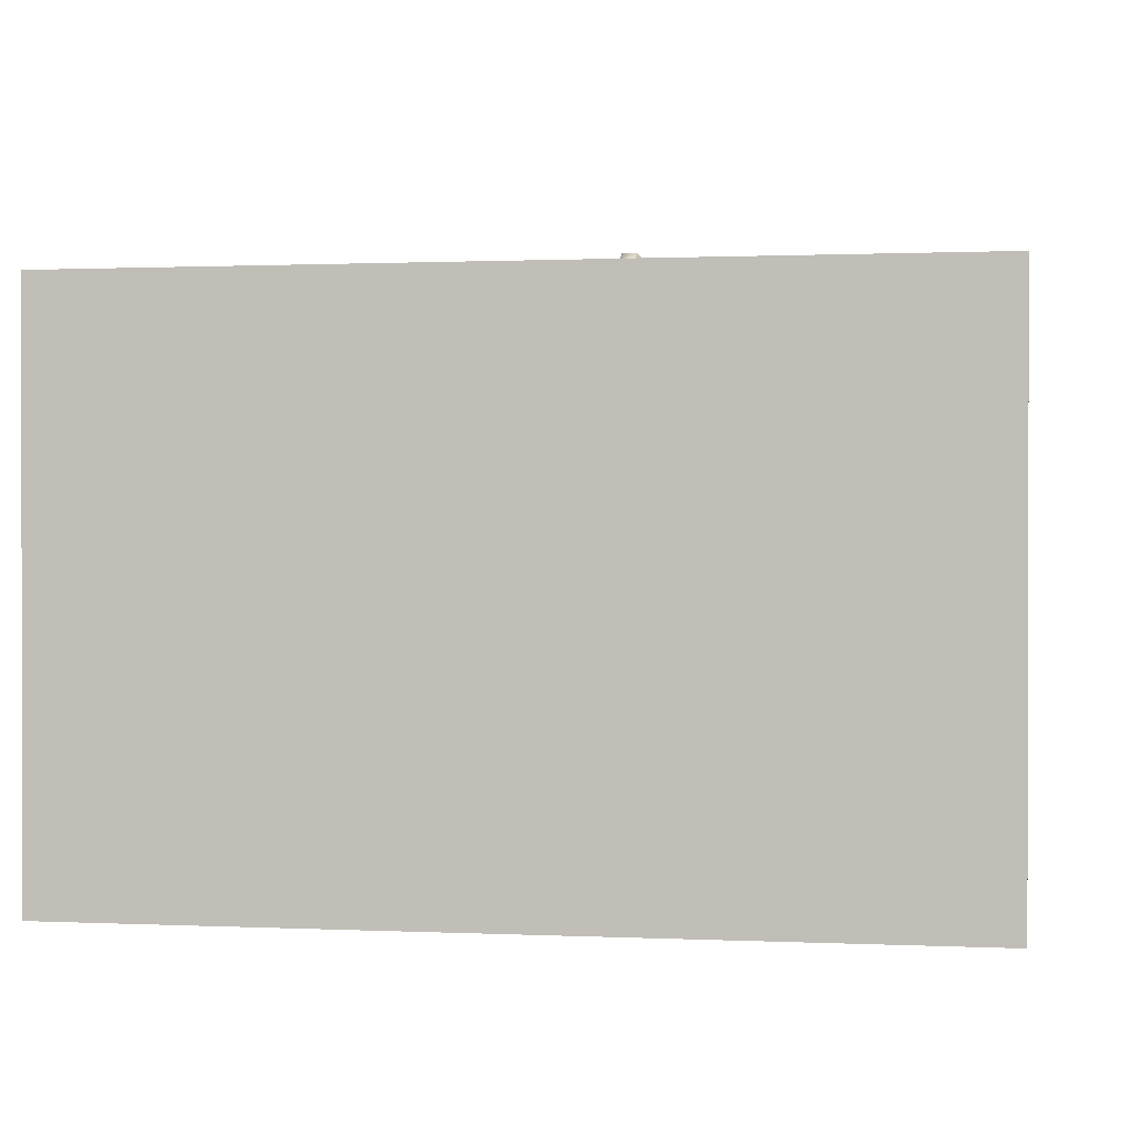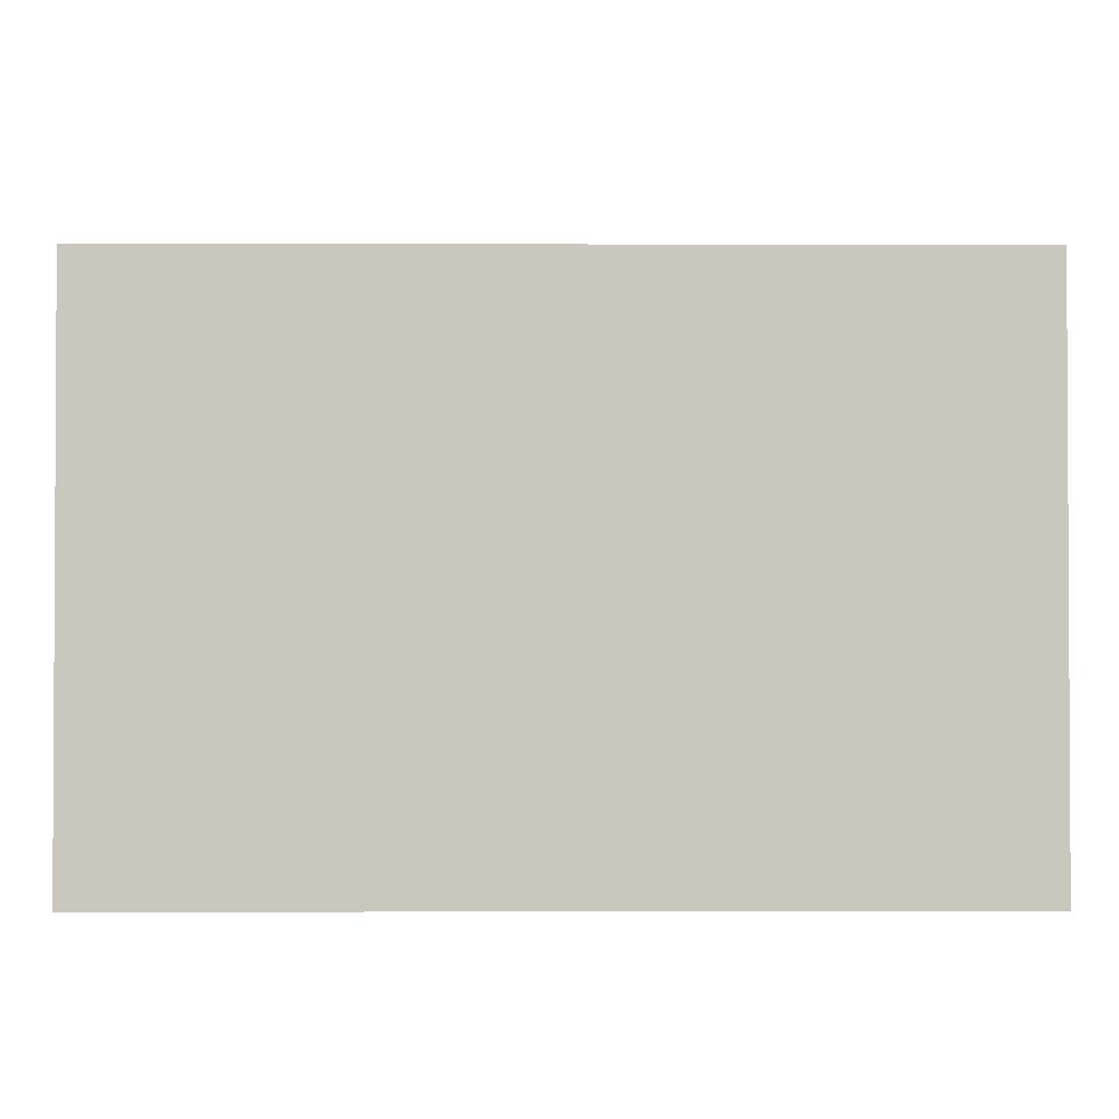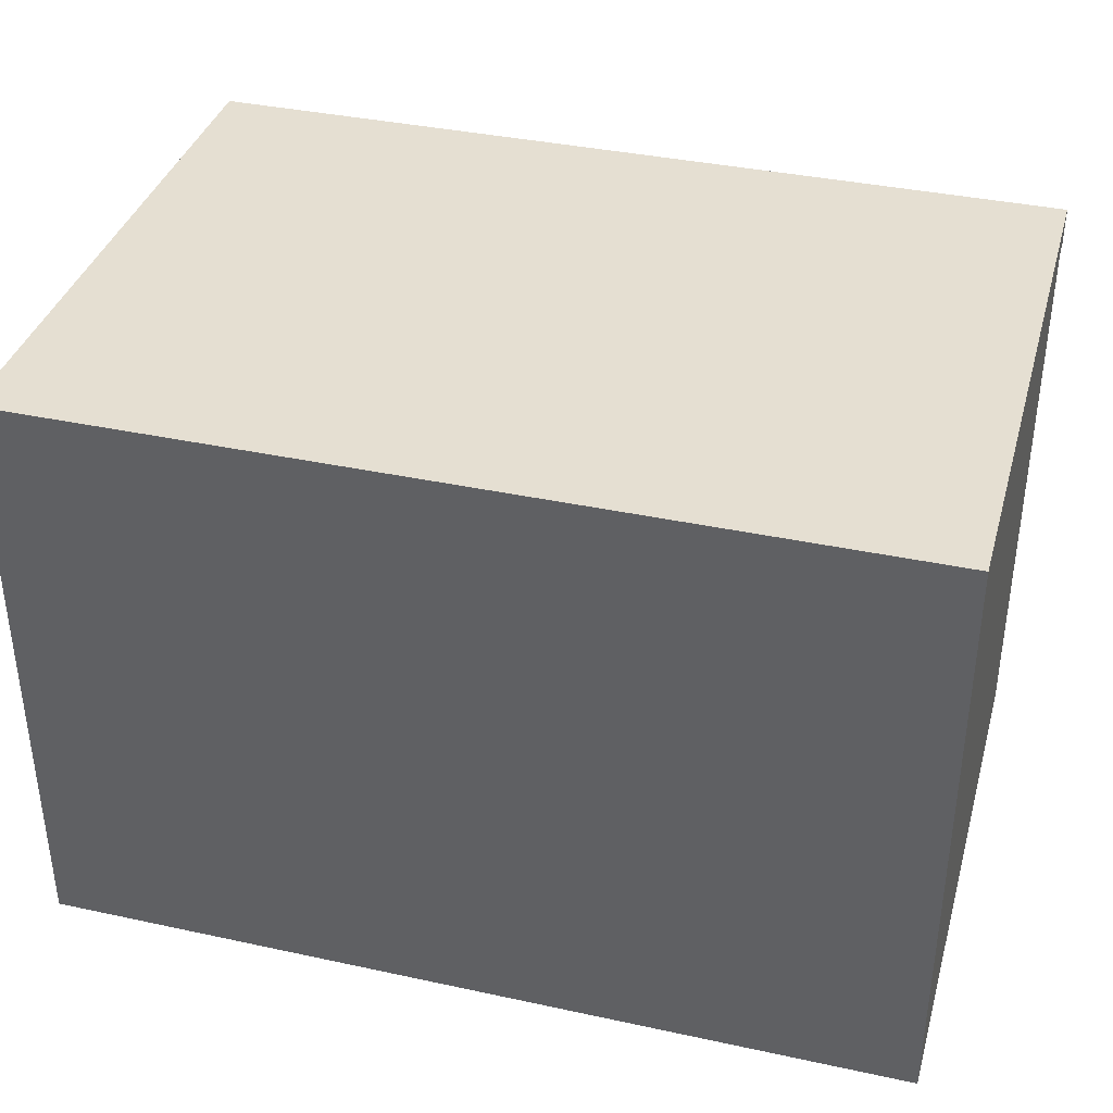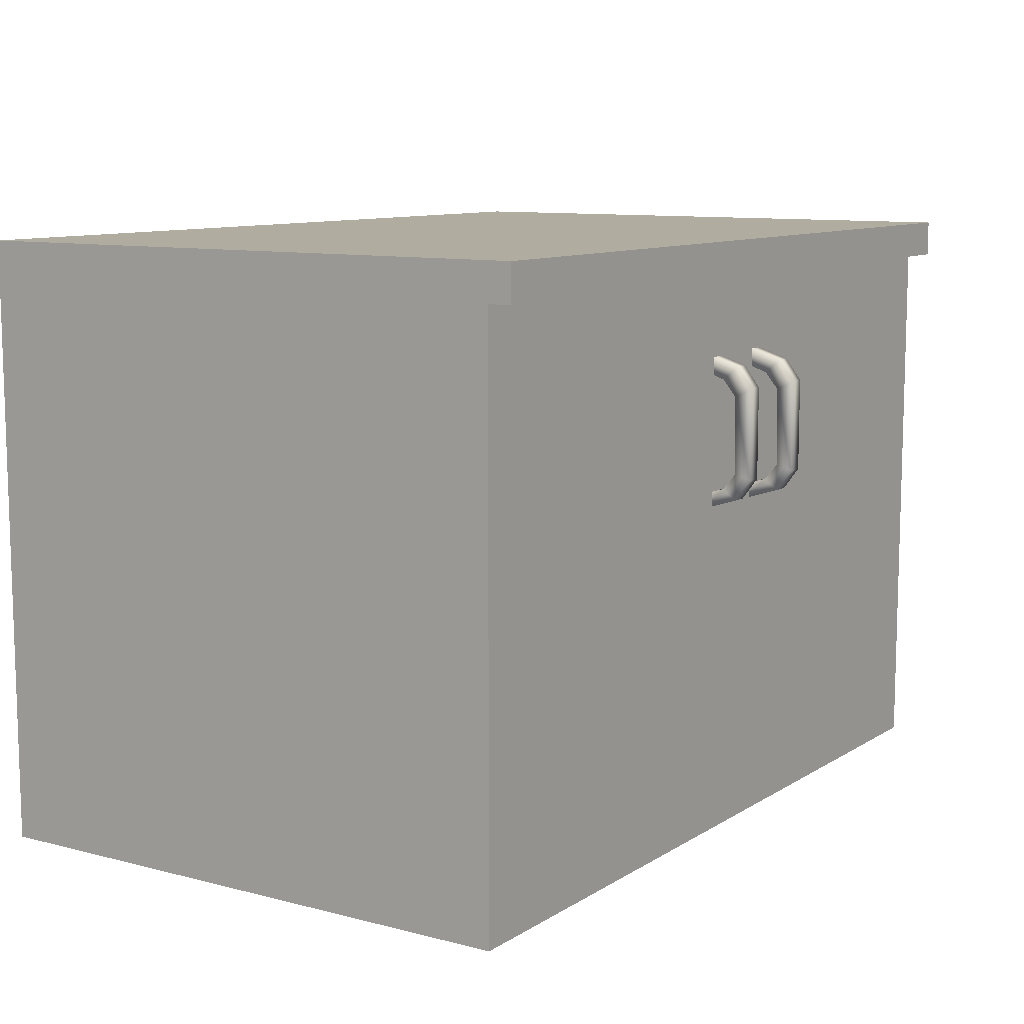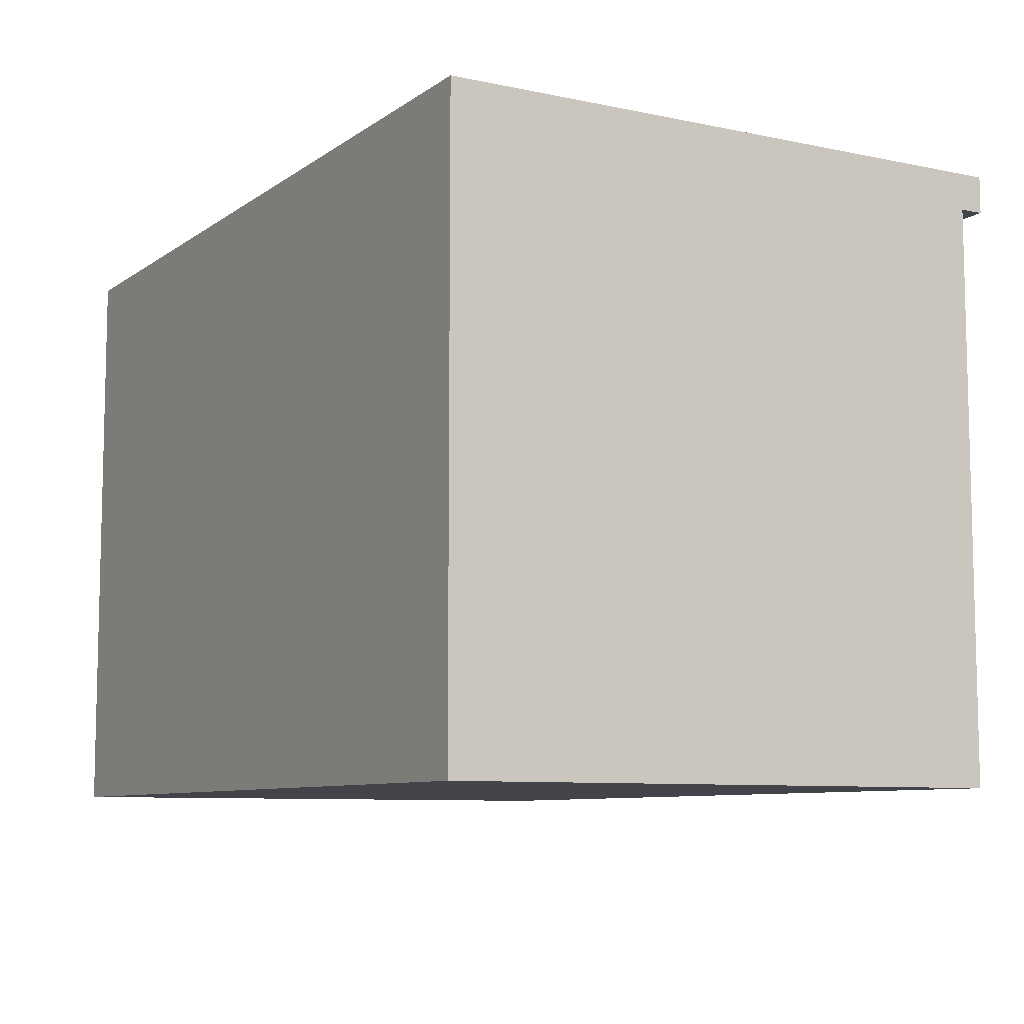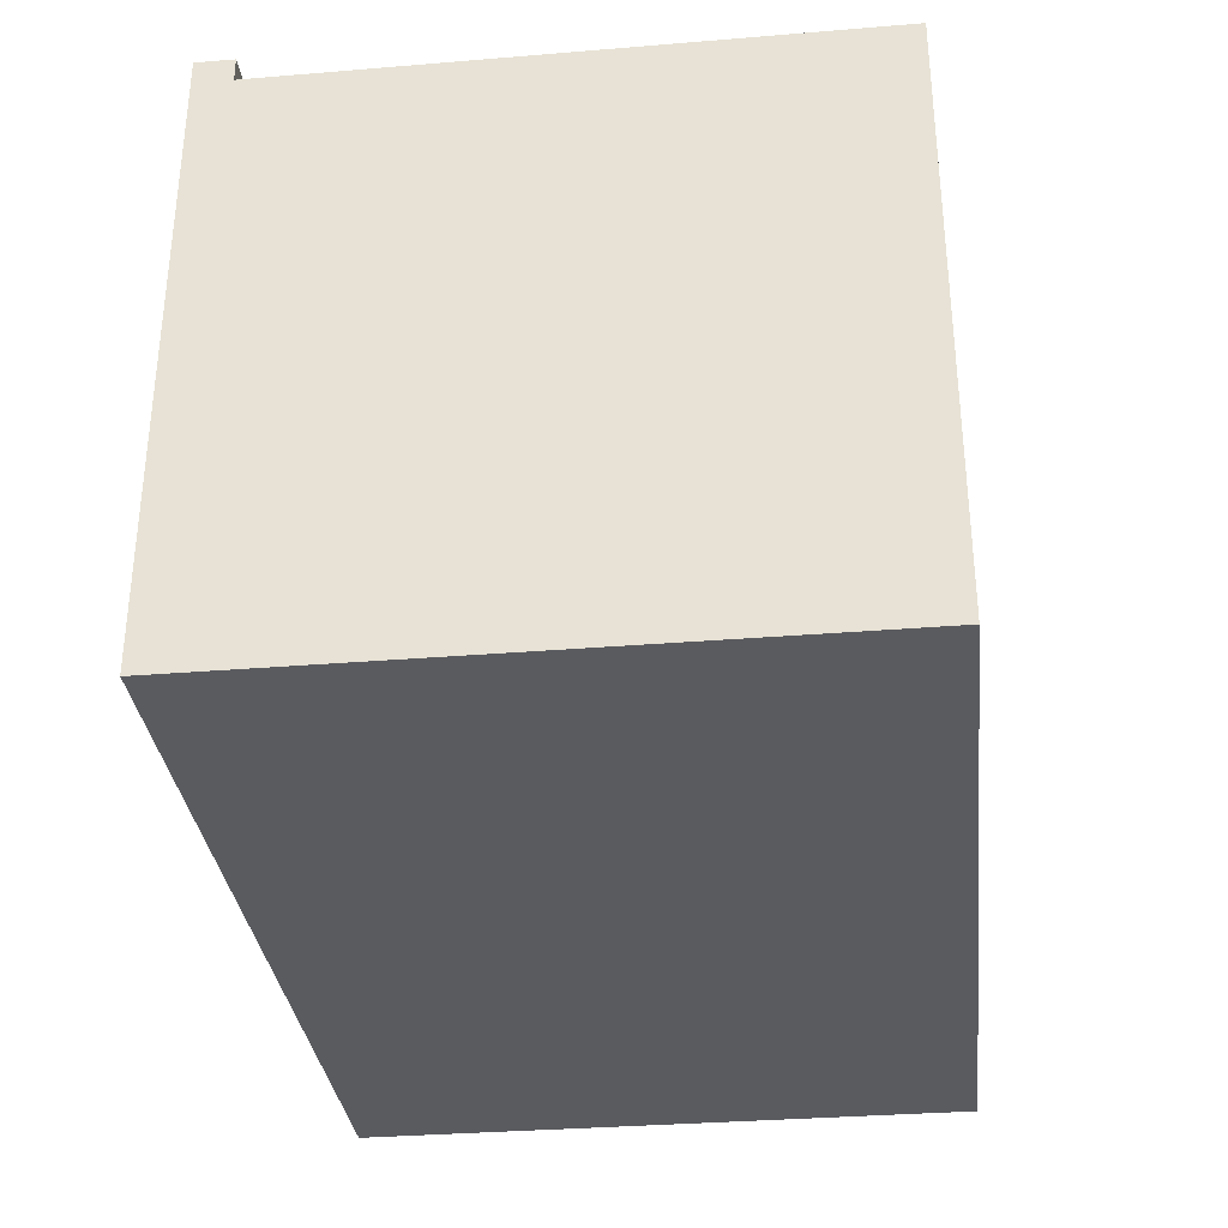
<metadata>
{"format":"obj","ext":"obj","renderer":"f3d","projection":"perspective","resolution":1024,"background":"white","views":[{"elev":0.7,"azim":9.5,"up":"+Z"},{"elev":-1.7,"azim":-0.5,"up":"+Z"},{"elev":37.3,"azim":-164.5,"up":"+Y"},{"elev":10.0,"azim":-56.6,"up":"+Y"},{"elev":-8.4,"azim":-119.8,"up":"+Y"},{"elev":-32.9,"azim":-83.5,"up":"+Z"}]}
</metadata>
<code>
o Cube.001
v -0.1638 2.209 0.7718
v -0.09146 2.209 0.7718
v -0.09146 1.718 0.7676
v -0.09146 1.695 0.8431
v -0.1638 1.597 0.7718
v -0.09146 1.597 0.7718
v -0.1638 1.718 0.7676
v -0.1638 1.695 0.8431
v -0.1638 2.148 0.7008
v -0.09146 2.148 0.7008
v -0.09146 2.072 0.7625
v -0.09146 2.113 0.8431
v -0.09146 1.642 0.7059
v -0.1638 2.072 0.7625
v -0.1638 1.642 0.7059
v -0.1638 2.113 0.8431
v -0.09146 2.258 0.6177
v -0.1638 2.258 0.6177
v -0.1638 2.175 0.6177
v -0.09146 1.618 0.6177
v -0.09146 1.549 0.6177
v -0.1638 1.549 0.6177
v -0.09146 2.175 0.6177
v -0.1638 1.618 0.6177
f 4 3 11 12
f 9 10 11 14
f 21 20 13 6
f 1 16 12 2
f 14 11 3 7
f 2 10 23 17
f 1 2 17 18
f 10 9 19 23
f 18 19 9 1
f 5 22 21 6
f 22 5 15 24
f 7 3 13 15
f 6 13 3 4
f 16 8 4 12
f 12 11 10 2
f 15 13 20 24
f 8 5 6 4
f 14 16 1 9
f 7 15 5 8
f 8 16 14 7
o Cube.000
v 0.2057 2.209 0.7975
v 0.278 2.209 0.7975
v 0.278 1.718 0.7932
v 0.278 1.695 0.8688
v 0.2057 1.597 0.7975
v 0.278 1.597 0.7975
v 0.2057 1.718 0.7932
v 0.2057 1.695 0.8688
v 0.2057 2.148 0.7265
v 0.278 2.148 0.7265
v 0.278 2.072 0.7881
v 0.278 2.113 0.8688
v 0.278 1.642 0.7316
v 0.2057 2.072 0.7881
v 0.2057 1.642 0.7316
v 0.2057 2.113 0.8688
v 0.278 2.258 0.6434
v 0.2057 2.258 0.6434
v 0.2057 2.175 0.6434
v 0.278 1.618 0.6434
v 0.278 1.549 0.6434
v 0.2057 1.549 0.6434
v 0.278 2.175 0.6434
v 0.2057 1.618 0.6434
f 28 27 35 36
f 33 34 35 38
f 45 44 37 30
f 25 40 36 26
f 38 35 27 31
f 26 34 47 41
f 25 26 41 42
f 34 33 43 47
f 42 43 33 25
f 29 46 45 30
f 46 29 39 48
f 31 27 37 39
f 30 37 27 28
f 40 32 28 36
f 36 35 34 26
f 39 37 44 48
f 32 29 30 28
f 38 40 25 33
f 31 39 29 32
f 32 40 38 31
o Cube.007_Cube.006
v 2 0.006494 -1.982
v 2 0.006494 0.6518
v -2 0.006494 0.6517
v -2 0.006494 -1.982
v 2 2.777 -1.982
v 2 2.777 0.6518
v -2 2.777 0.6517
v -2 2.777 -1.982
v 2 2.61 -1.982
v 2 2.61 0.6518
v -2 2.61 0.6517
v -2 2.61 -1.982
v 2 2.61 0.7596
v 2 2.777 0.7596
v -2 2.61 0.7596
v -2 2.777 0.7596
f 49 50 51 52
f 53 56 55 54
f 57 53 54 58
f 54 55 64 62
f 59 55 56 60
f 57 49 52 60
f 53 57 60 56
f 51 59 60 52
f 50 58 59 51
f 49 57 58 50
f 61 62 64 63
f 55 59 63 64
f 58 54 62 61
f 59 58 61 63

</code>
